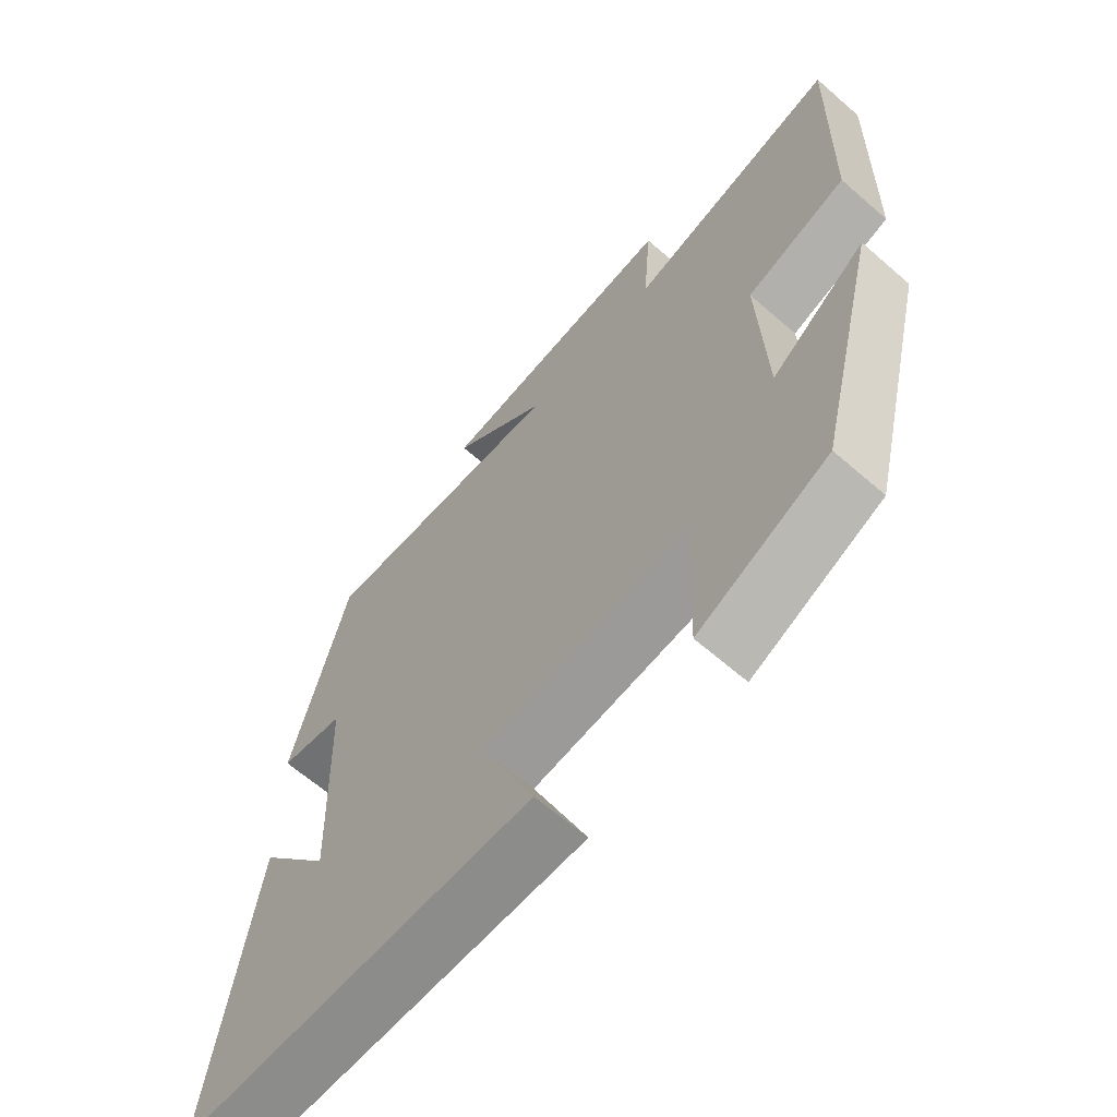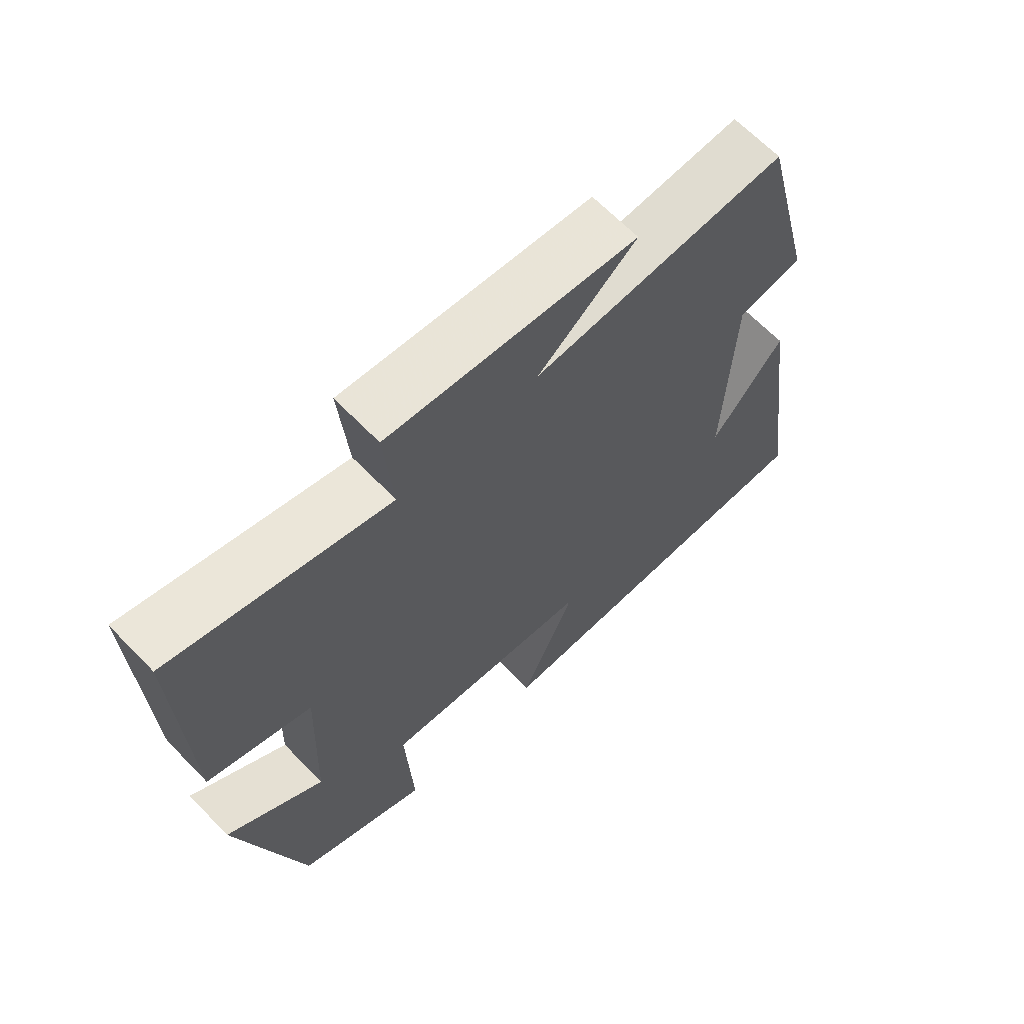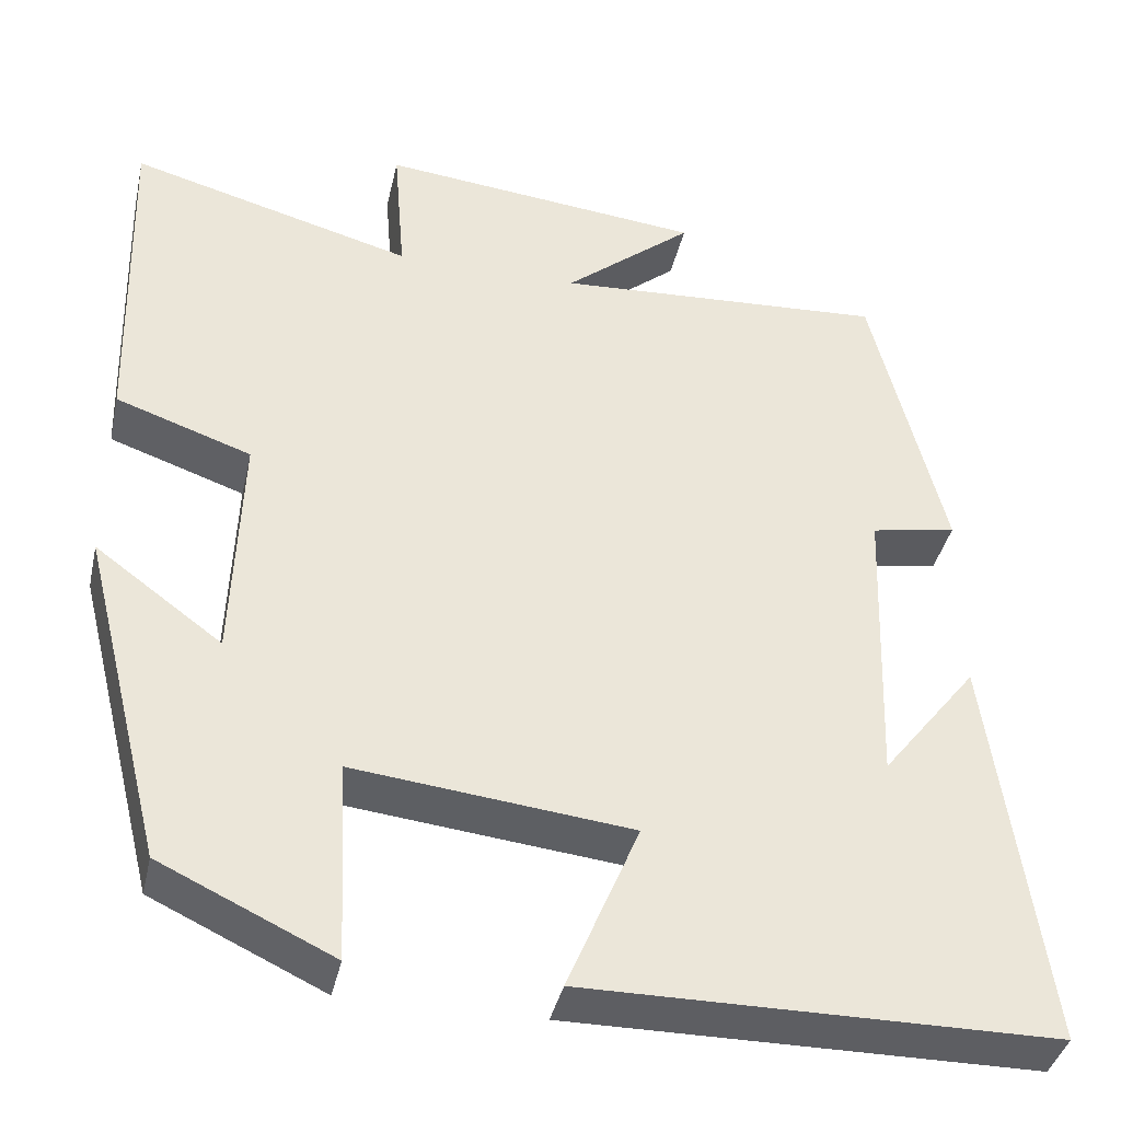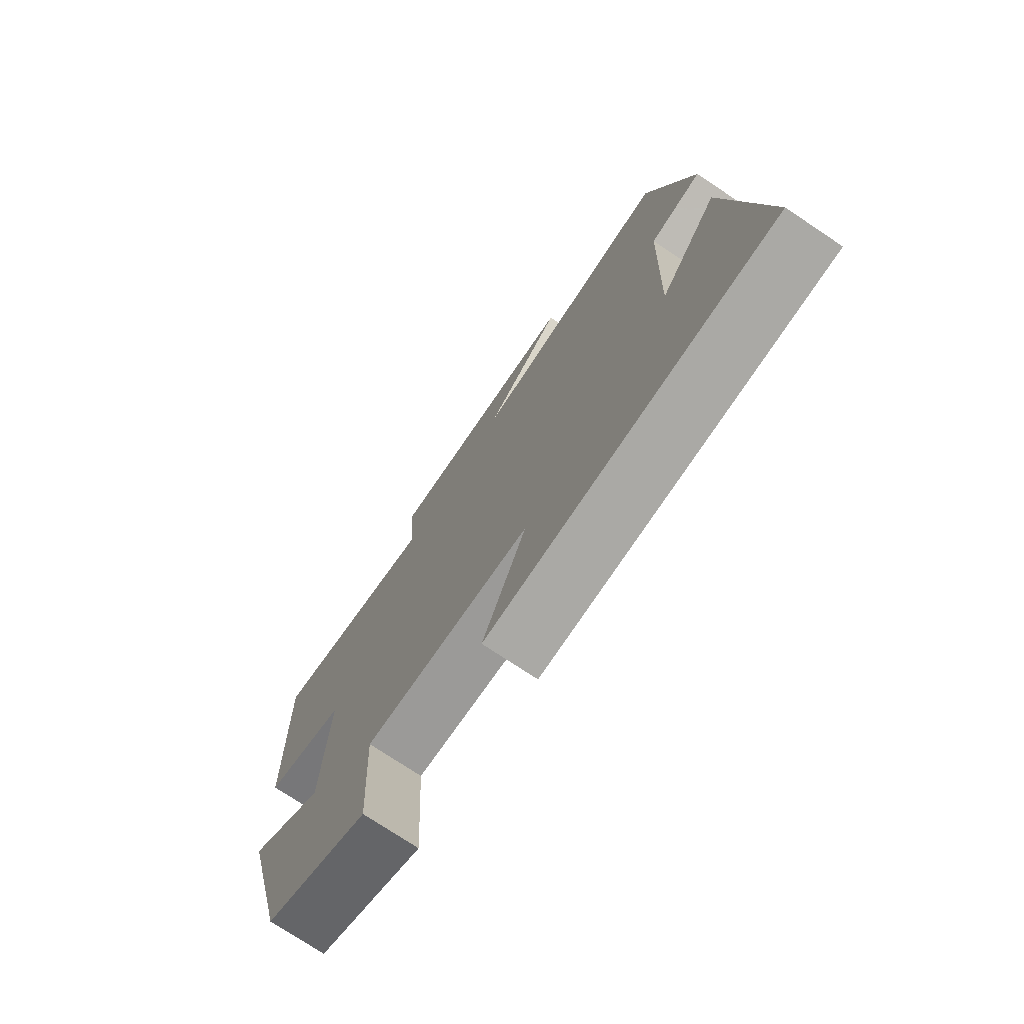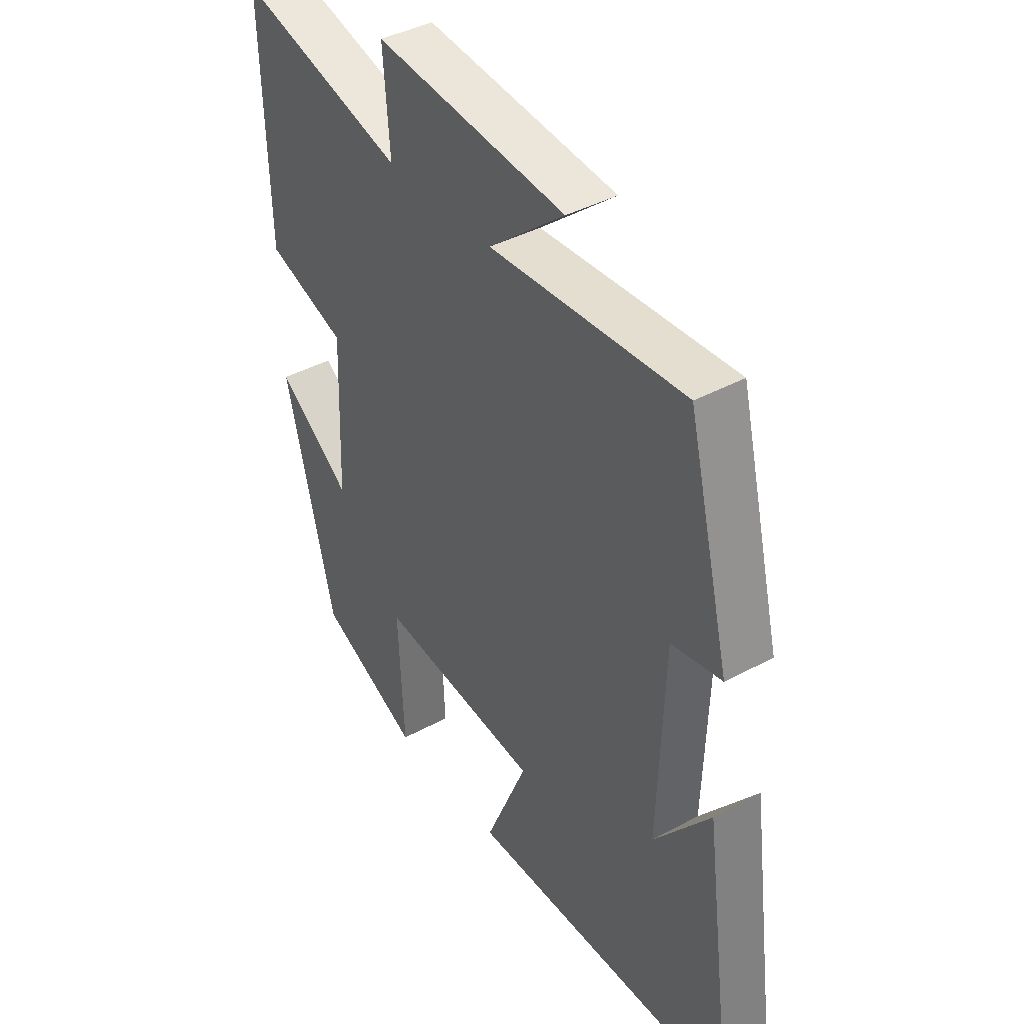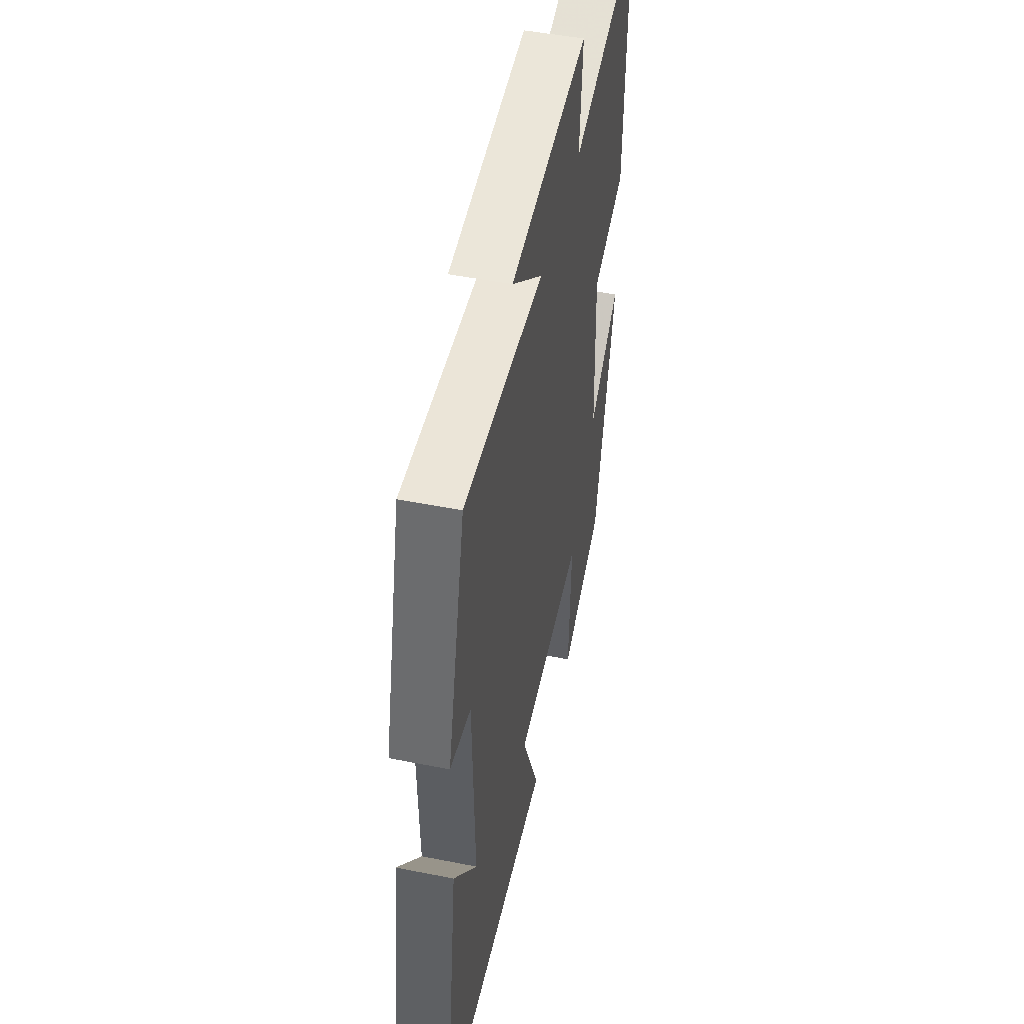
<metadata>
{"format":"obj","ext":"obj","renderer":"f3d","projection":"perspective","resolution":1024,"background":"white","views":[{"elev":-64.4,"azim":-131.2,"up":"+Z"},{"elev":66.2,"azim":-44.2,"up":"+Z"},{"elev":-39.2,"azim":-12.6,"up":"+Z"},{"elev":-74.9,"azim":56.3,"up":"+Z"},{"elev":40.3,"azim":56.2,"up":"+Z"},{"elev":48.6,"azim":102.5,"up":"+Z"}]}
</metadata>
<code>
v 0.416 0.07 0.524
v 0.5 0.07 0.185
v 0.401 0.07 0.166
v 0.389 0.07 -0.176
v 0.5 0.07 -0.035
v 0.563 0.07 -0.496
v 0.022 0.07 -0.5
v 0.105 0.07 -0.302
v -0.215 0.07 -0.268
v -0.204 0.07 -0.5
v -0.403 0.07 -0.407
v -0.5 0.07 -0.021
v -0.353 0.07 -0.129
v -0.343 0.07 0.143
v -0.5 0.07 0.197
v -0.511 0.07 0.589
v -0.182 0.07 0.5
v -0.195 0.07 0.662
v 0.181 0.07 0.624
v 0.032 0.07 0.5
v 0.416 0 0.524
v 0.5 0 0.185
v 0.401 0 0.166
v 0.389 0 -0.176
v 0.5 0 -0.035
v 0.563 0 -0.496
v 0.022 0 -0.5
v 0.105 0 -0.302
v -0.215 0 -0.268
v -0.204 0 -0.5
v -0.403 0 -0.407
v -0.5 0 -0.021
v -0.353 0 -0.129
v -0.343 0 0.143
v -0.5 0 0.197
v -0.511 0 0.589
v -0.182 0 0.5
v -0.195 0 0.662
v 0.181 0 0.624
v 0.032 0 0.5
f 17 18 19 20
f 14 15 16 17
f 13 14 17 20
f 10 11 12 13
f 9 10 13
f 8 9 13 20
f 6 7 8
f 4 5 6
f 4 6 8
f 3 4 8 20
f 1 2 3 20
f 40 39 38 37
f 37 36 35 34
f 40 37 34 33
f 33 32 31 30
f 33 30 29
f 40 33 29 28
f 28 27 26
f 26 25 24
f 28 26 24
f 40 28 24 23
f 40 23 22 21
f 1 21 22 2
f 2 22 23 3
f 3 23 24 4
f 4 24 25 5
f 5 25 26 6
f 6 26 27 7
f 7 27 28 8
f 8 28 29 9
f 9 29 30 10
f 10 30 31 11
f 11 31 32 12
f 12 32 33 13
f 13 33 34 14
f 14 34 35 15
f 15 35 36 16
f 16 36 37 17
f 17 37 38 18
f 18 38 39 19
f 19 39 40 20
f 20 40 21 1

</code>
